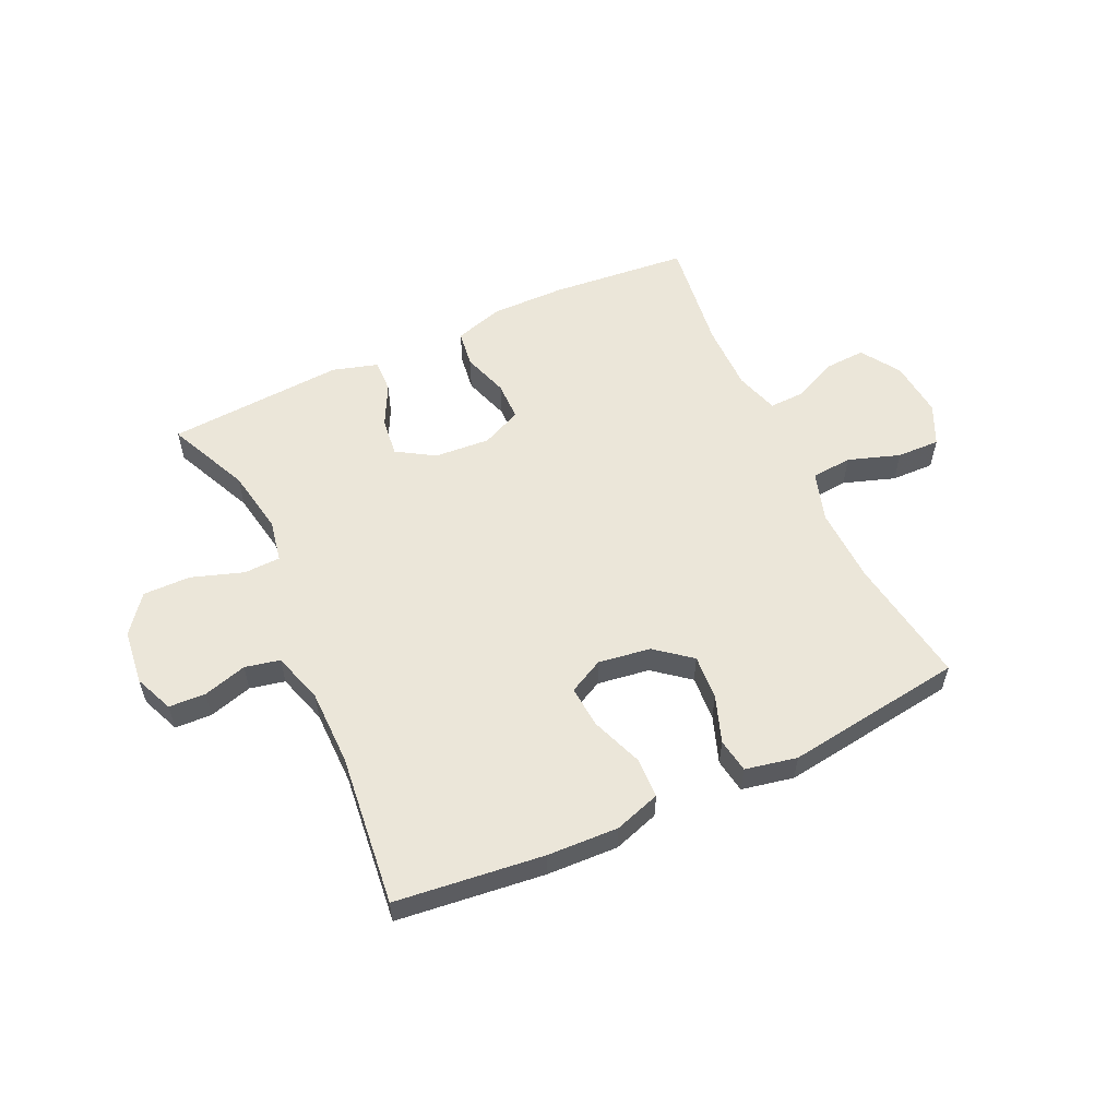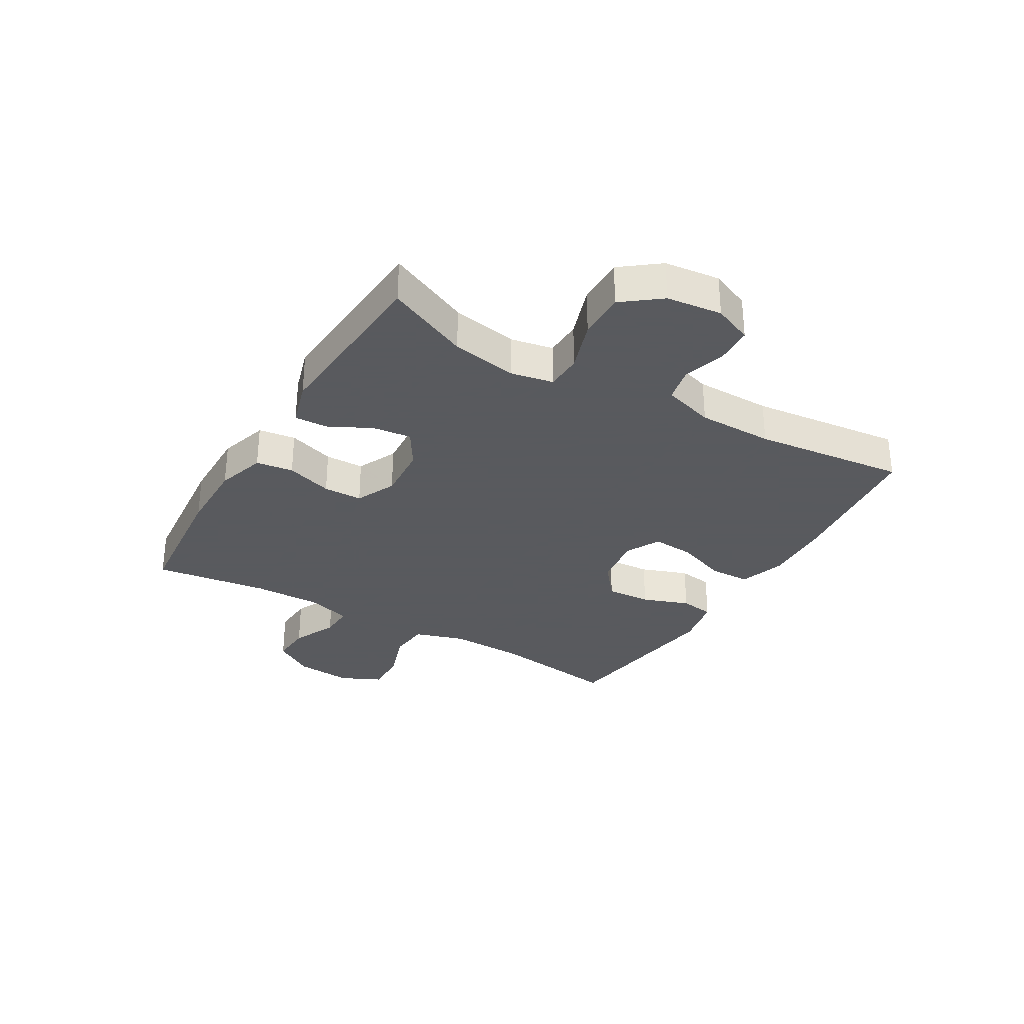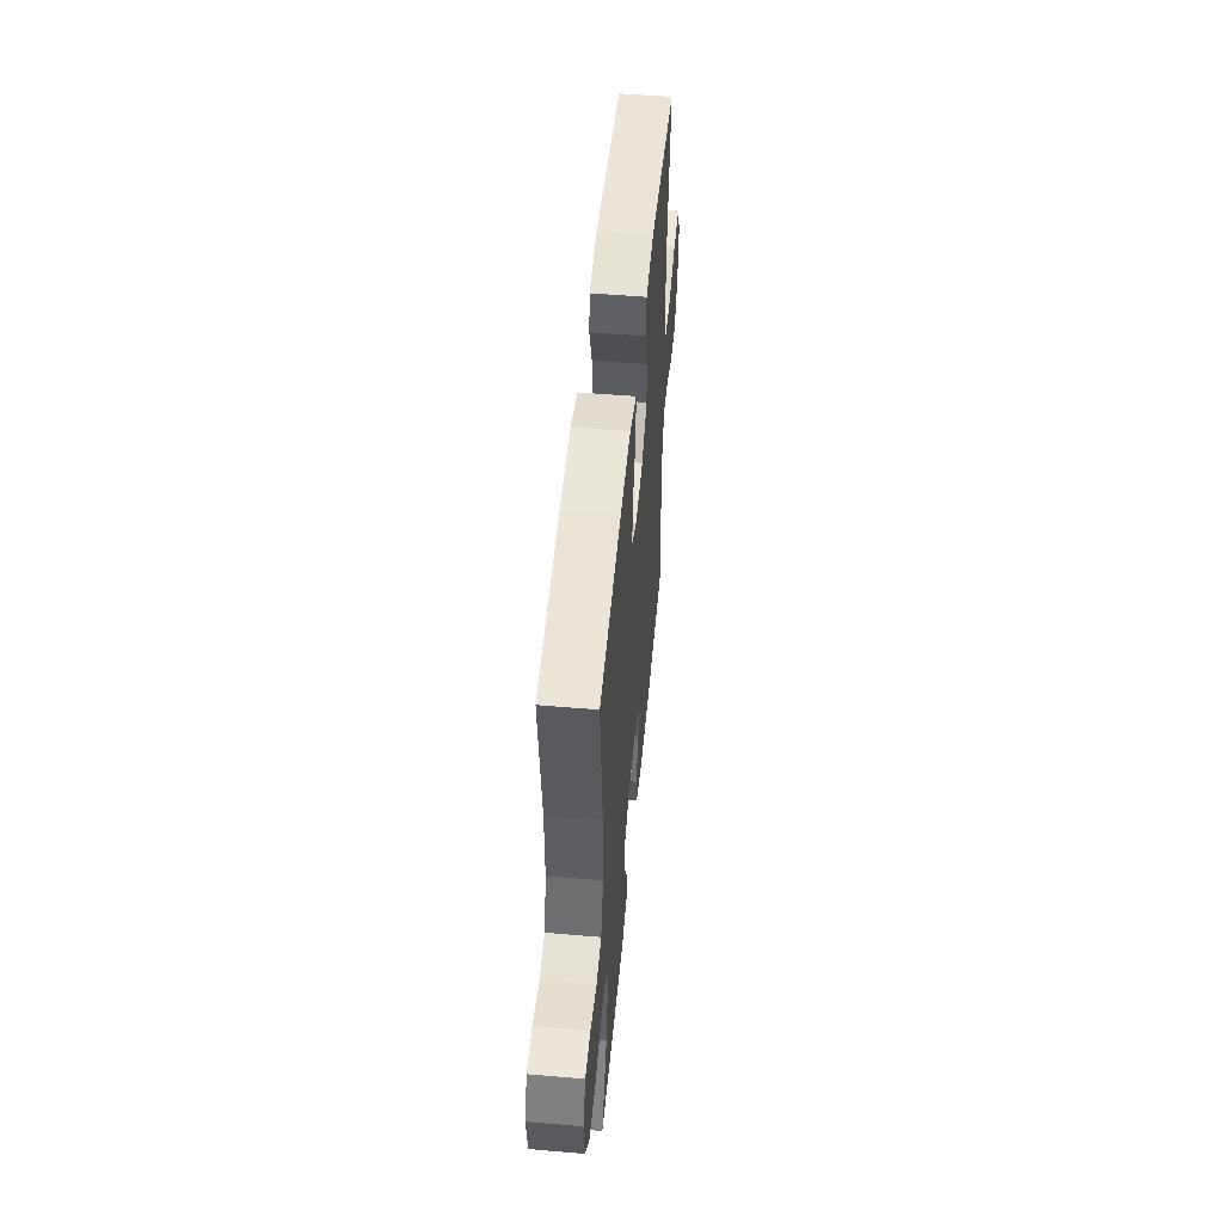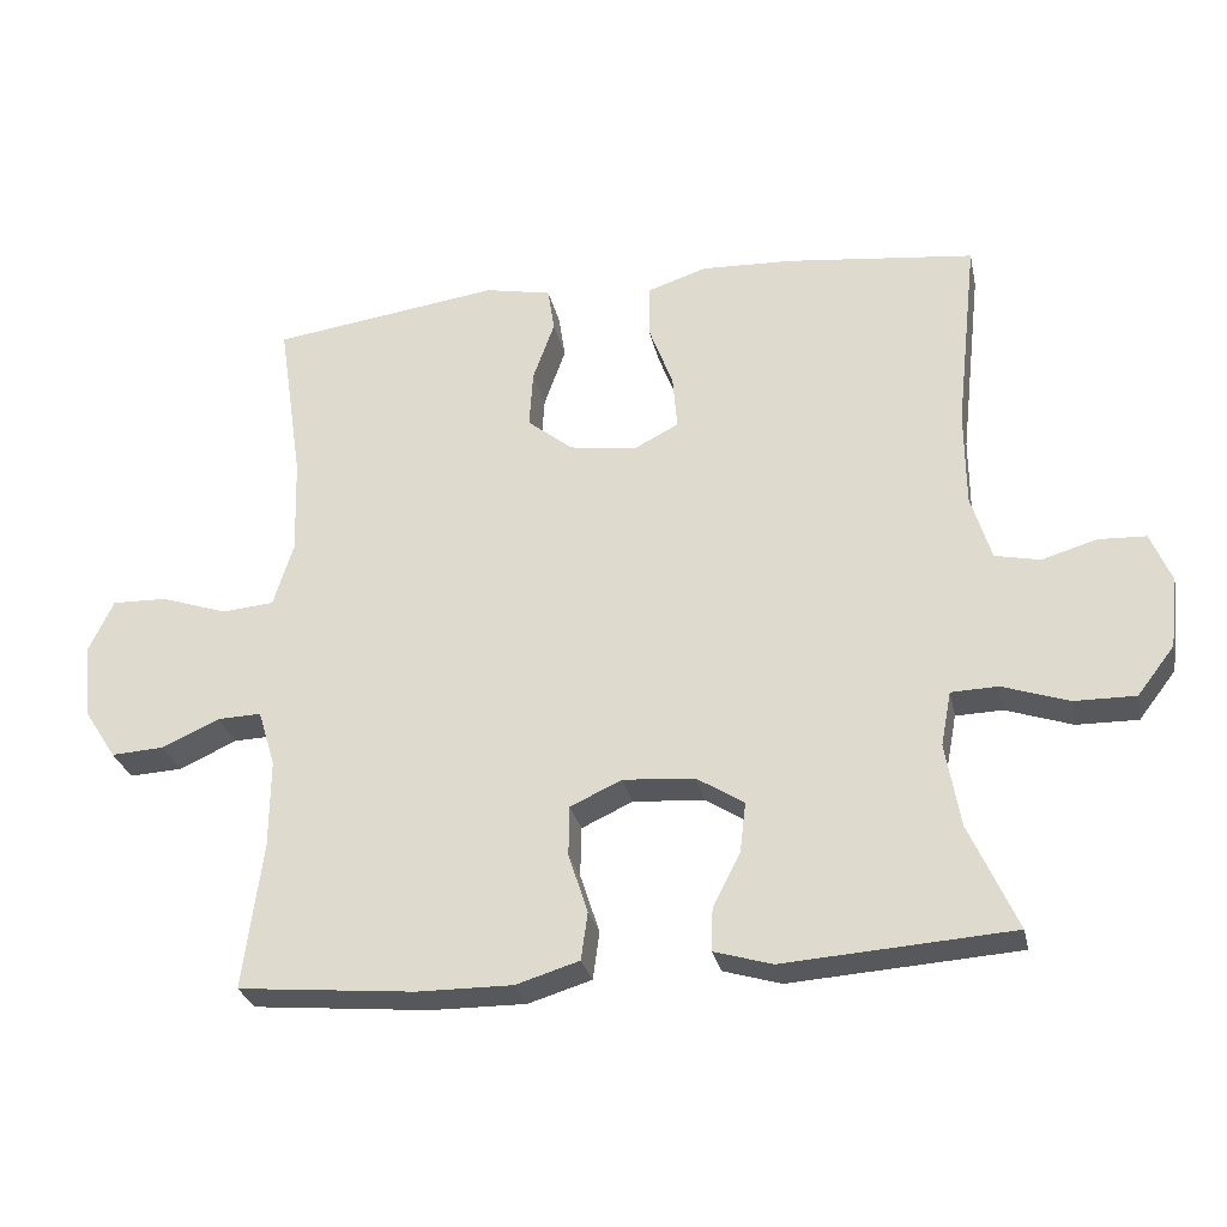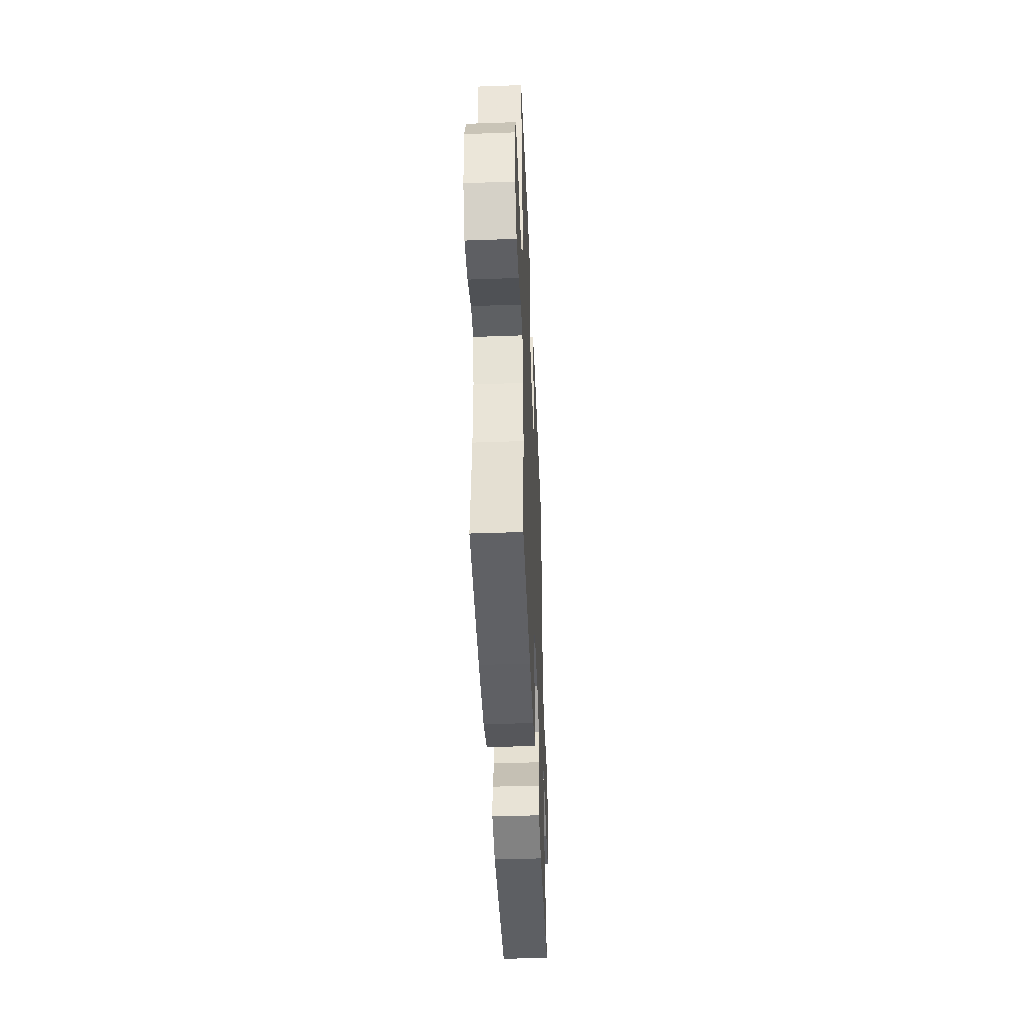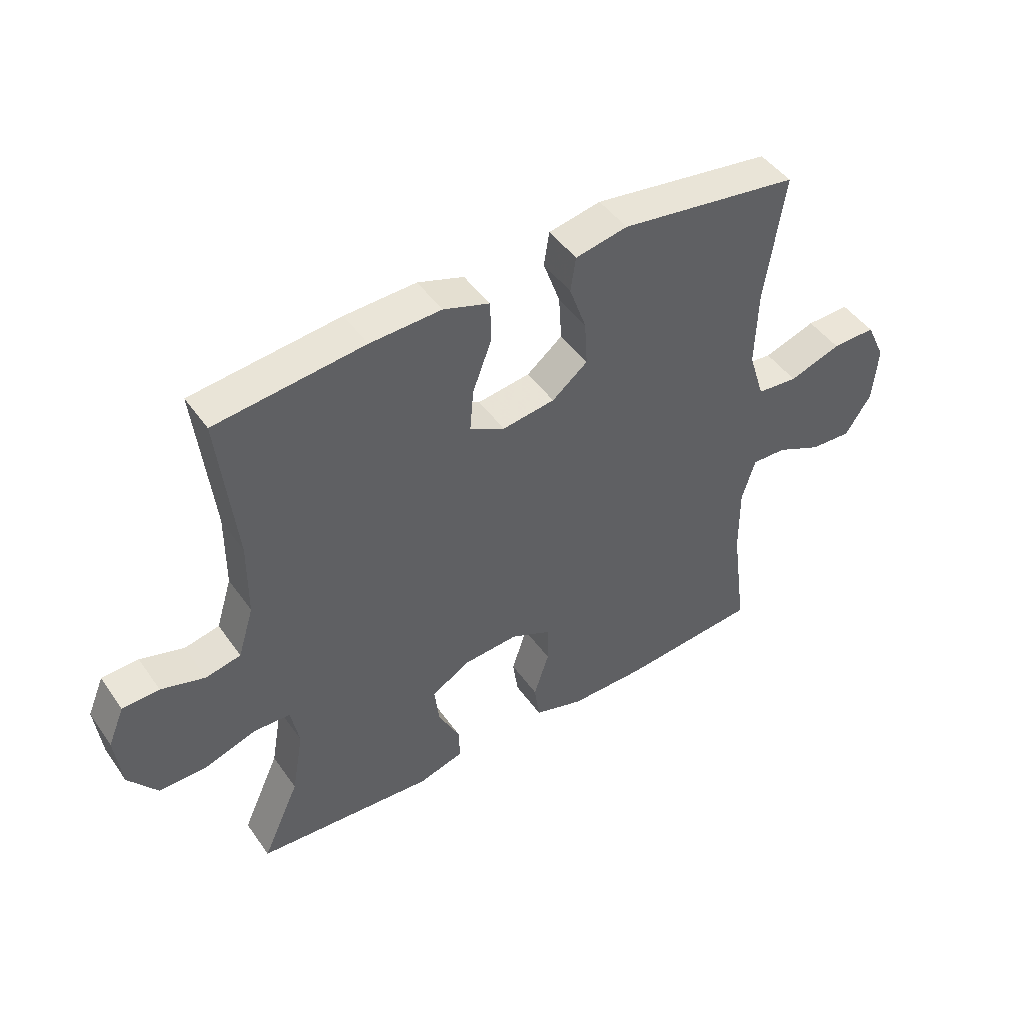
<metadata>
{"format":"obj","ext":"obj","renderer":"f3d","projection":"perspective","resolution":1024,"background":"white","views":[{"elev":56.2,"azim":-24.9,"up":"+Y"},{"elev":-31.2,"azim":-120.4,"up":"+Y"},{"elev":52.1,"azim":-84.7,"up":"+Z"},{"elev":-28.3,"azim":-168.1,"up":"+Z"},{"elev":-44.3,"azim":92.4,"up":"+Z"},{"elev":46.3,"azim":-33.1,"up":"+Z"}]}
</metadata>
<code>
v -0.5 0.07 0.5
v -0.246 0.07 0.529
v -0.124 0.07 0.534
v -0.045 0.07 0.508
v -0.043 0.07 0.438
v -0.076 0.07 0.35
v -0.082 0.07 0.277
v -0.022 0.07 0.246
v 0.068 0.07 0.259
v 0.129 0.07 0.308
v 0.124 0.07 0.385
v 0.095 0.07 0.466
v 0.104 0.07 0.525
v 0.193 0.07 0.543
v 0.5 0.07 0.5
v 0.467 0.07 0.278
v 0.463 0.07 0.147
v 0.49 0.07 0.061
v 0.56 0.07 0.055
v 0.649 0.07 0.085
v 0.723 0.07 0.087
v 0.756 0.07 0.017
v 0.747 0.07 -0.082
v 0.703 0.07 -0.15
v 0.632 0.07 -0.146
v 0.555 0.07 -0.111
v 0.496 0.07 -0.109
v 0.473 0.07 -0.184
v 0.474 0.07 -0.303
v 0.5 0.07 -0.5
v 0.263 0.07 -0.522
v 0.135 0.07 -0.523
v 0.05 0.07 -0.497
v 0.041 0.07 -0.433
v 0.067 0.07 -0.353
v 0.066 0.07 -0.286
v -0.003 0.07 -0.254
v -0.099 0.07 -0.261
v -0.163 0.07 -0.301
v -0.155 0.07 -0.368
v -0.118 0.07 -0.441
v -0.116 0.07 -0.498
v -0.194 0.07 -0.521
v -0.5 0.07 -0.5
v -0.436 0.07 -0.358
v -0.416 0.07 -0.245
v -0.43 0.07 -0.172
v -0.493 0.07 -0.17
v -0.582 0.07 -0.2
v -0.664 0.07 -0.201
v -0.714 0.07 -0.136
v -0.725 0.07 -0.041
v -0.697 0.07 0.026
v -0.634 0.07 0.029
v -0.559 0.07 0.007
v -0.499 0.07 0.02
v -0.472 0.07 0.108
v -0.471 0.07 0.238
v -0.5 0 0.5
v -0.246 0 0.529
v -0.124 0 0.534
v -0.045 0 0.508
v -0.043 0 0.438
v -0.076 0 0.35
v -0.082 0 0.277
v -0.022 0 0.246
v 0.068 0 0.259
v 0.129 0 0.308
v 0.124 0 0.385
v 0.095 0 0.466
v 0.104 0 0.525
v 0.193 0 0.543
v 0.5 0 0.5
v 0.467 0 0.278
v 0.463 0 0.147
v 0.49 0 0.061
v 0.56 0 0.055
v 0.649 0 0.085
v 0.723 0 0.087
v 0.756 0 0.017
v 0.747 0 -0.082
v 0.703 0 -0.15
v 0.632 0 -0.146
v 0.555 0 -0.111
v 0.496 0 -0.109
v 0.473 0 -0.184
v 0.474 0 -0.303
v 0.5 0 -0.5
v 0.263 0 -0.522
v 0.135 0 -0.523
v 0.05 0 -0.497
v 0.041 0 -0.433
v 0.067 0 -0.353
v 0.066 0 -0.286
v -0.003 0 -0.254
v -0.099 0 -0.261
v -0.163 0 -0.301
v -0.155 0 -0.368
v -0.118 0 -0.441
v -0.116 0 -0.498
v -0.194 0 -0.521
v -0.5 0 -0.5
v -0.436 0 -0.358
v -0.416 0 -0.245
v -0.43 0 -0.172
v -0.493 0 -0.17
v -0.582 0 -0.2
v -0.664 0 -0.201
v -0.714 0 -0.136
v -0.725 0 -0.041
v -0.697 0 0.026
v -0.634 0 0.029
v -0.559 0 0.007
v -0.499 0 0.02
v -0.472 0 0.108
v -0.471 0 0.238
f 53 54 55
f 52 53 55
f 51 52 55
f 50 51 55
f 49 50 55
f 48 49 55
f 47 48 55 56
f 43 44 45
f 42 43 45
f 41 42 45
f 40 41 45
f 39 40 45 46
f 38 39 46 47
f 33 34 35
f 32 33 35
f 31 32 35
f 30 31 35
f 29 30 35
f 28 29 35 36
f 27 28 36 37
f 24 25 26
f 23 24 26
f 22 23 26
f 21 22 26
f 20 21 26
f 19 20 26
f 18 19 26 27
f 47 56 57
f 38 47 57
f 37 38 57
f 27 37 57
f 18 27 57
f 17 18 57
f 14 15 16
f 13 14 16
f 12 13 16
f 11 12 16
f 4 5 6
f 3 4 6
f 2 3 6
f 1 2 6
f 58 1 6
f 58 6 7
f 57 58 7 8
f 17 57 8 9
f 10 11 16 17
f 9 10 17
f 113 112 111
f 113 111 110
f 113 110 109
f 113 109 108
f 113 108 107
f 113 107 106
f 114 113 106 105
f 103 102 101
f 103 101 100
f 103 100 99
f 103 99 98
f 104 103 98 97
f 105 104 97 96
f 93 92 91
f 93 91 90
f 93 90 89
f 93 89 88
f 93 88 87
f 94 93 87 86
f 95 94 86 85
f 84 83 82
f 84 82 81
f 84 81 80
f 84 80 79
f 84 79 78
f 84 78 77
f 85 84 77 76
f 115 114 105
f 115 105 96
f 115 96 95
f 115 95 85
f 115 85 76
f 115 76 75
f 74 73 72
f 74 72 71
f 74 71 70
f 74 70 69
f 64 63 62
f 64 62 61
f 64 61 60
f 64 60 59
f 64 59 116
f 65 64 116
f 66 65 116 115
f 67 66 115 75
f 75 74 69 68
f 75 68 67
f 1 59 60 2
f 2 60 61 3
f 3 61 62 4
f 4 62 63 5
f 5 63 64 6
f 6 64 65 7
f 7 65 66 8
f 8 66 67 9
f 9 67 68 10
f 10 68 69 11
f 11 69 70 12
f 12 70 71 13
f 13 71 72 14
f 14 72 73 15
f 15 73 74 16
f 16 74 75 17
f 17 75 76 18
f 18 76 77 19
f 19 77 78 20
f 20 78 79 21
f 21 79 80 22
f 22 80 81 23
f 23 81 82 24
f 24 82 83 25
f 25 83 84 26
f 26 84 85 27
f 27 85 86 28
f 28 86 87 29
f 29 87 88 30
f 30 88 89 31
f 31 89 90 32
f 32 90 91 33
f 33 91 92 34
f 34 92 93 35
f 35 93 94 36
f 36 94 95 37
f 37 95 96 38
f 38 96 97 39
f 39 97 98 40
f 40 98 99 41
f 41 99 100 42
f 42 100 101 43
f 43 101 102 44
f 44 102 103 45
f 45 103 104 46
f 46 104 105 47
f 47 105 106 48
f 48 106 107 49
f 49 107 108 50
f 50 108 109 51
f 51 109 110 52
f 52 110 111 53
f 53 111 112 54
f 54 112 113 55
f 55 113 114 56
f 56 114 115 57
f 57 115 116 58
f 58 116 59 1

</code>
